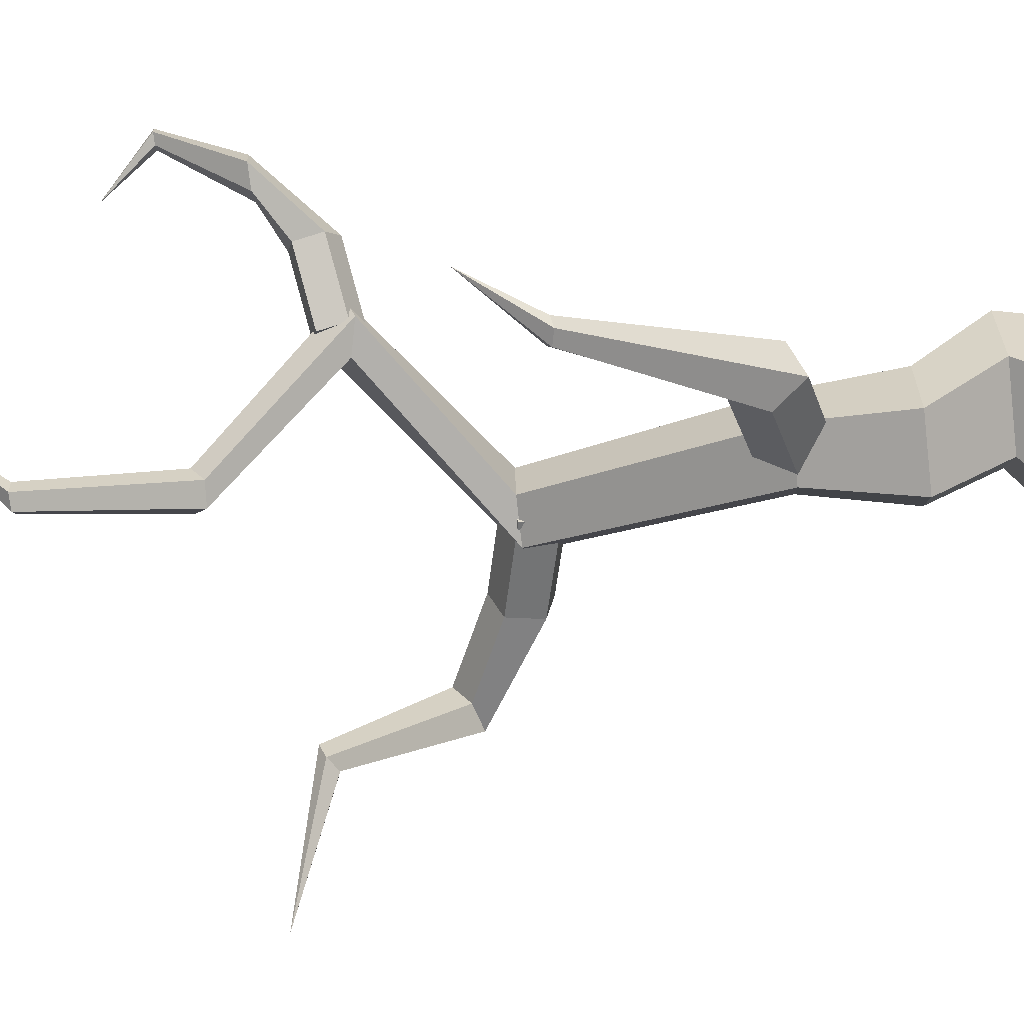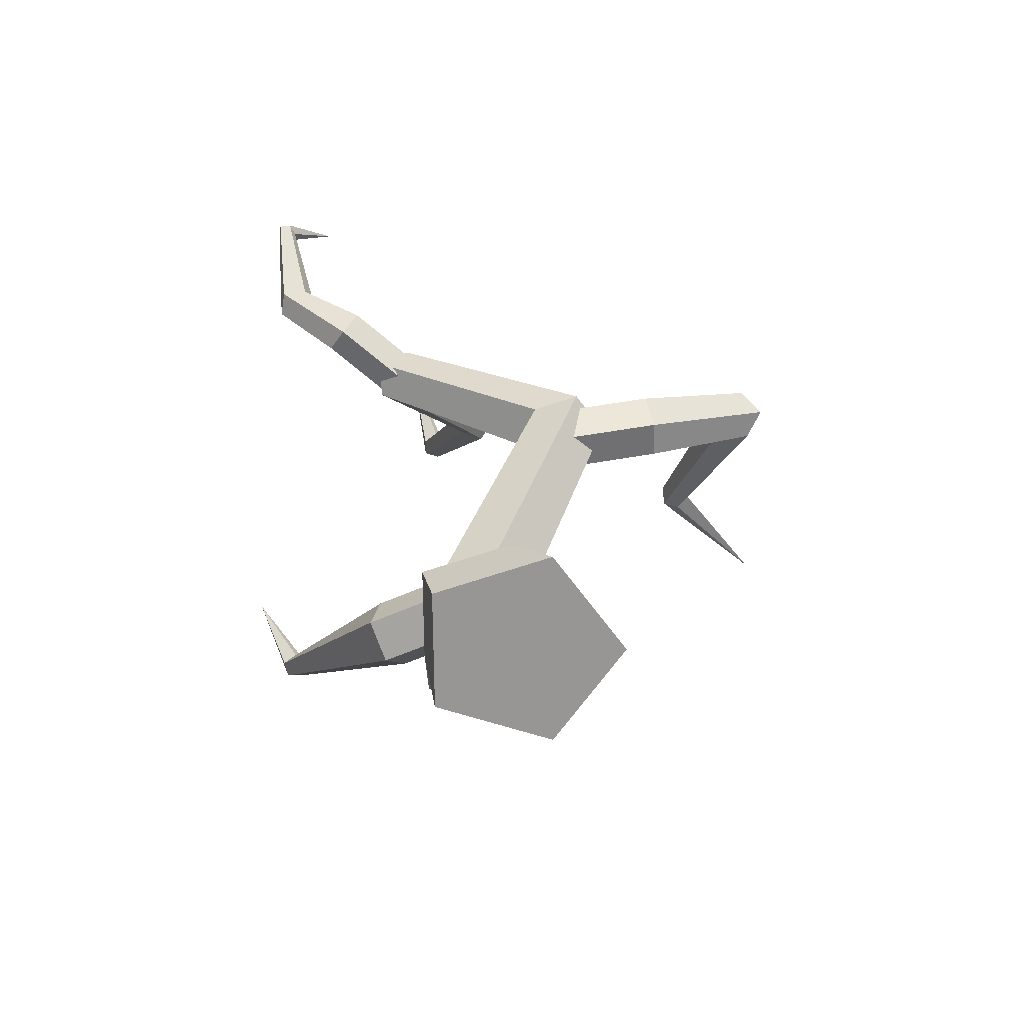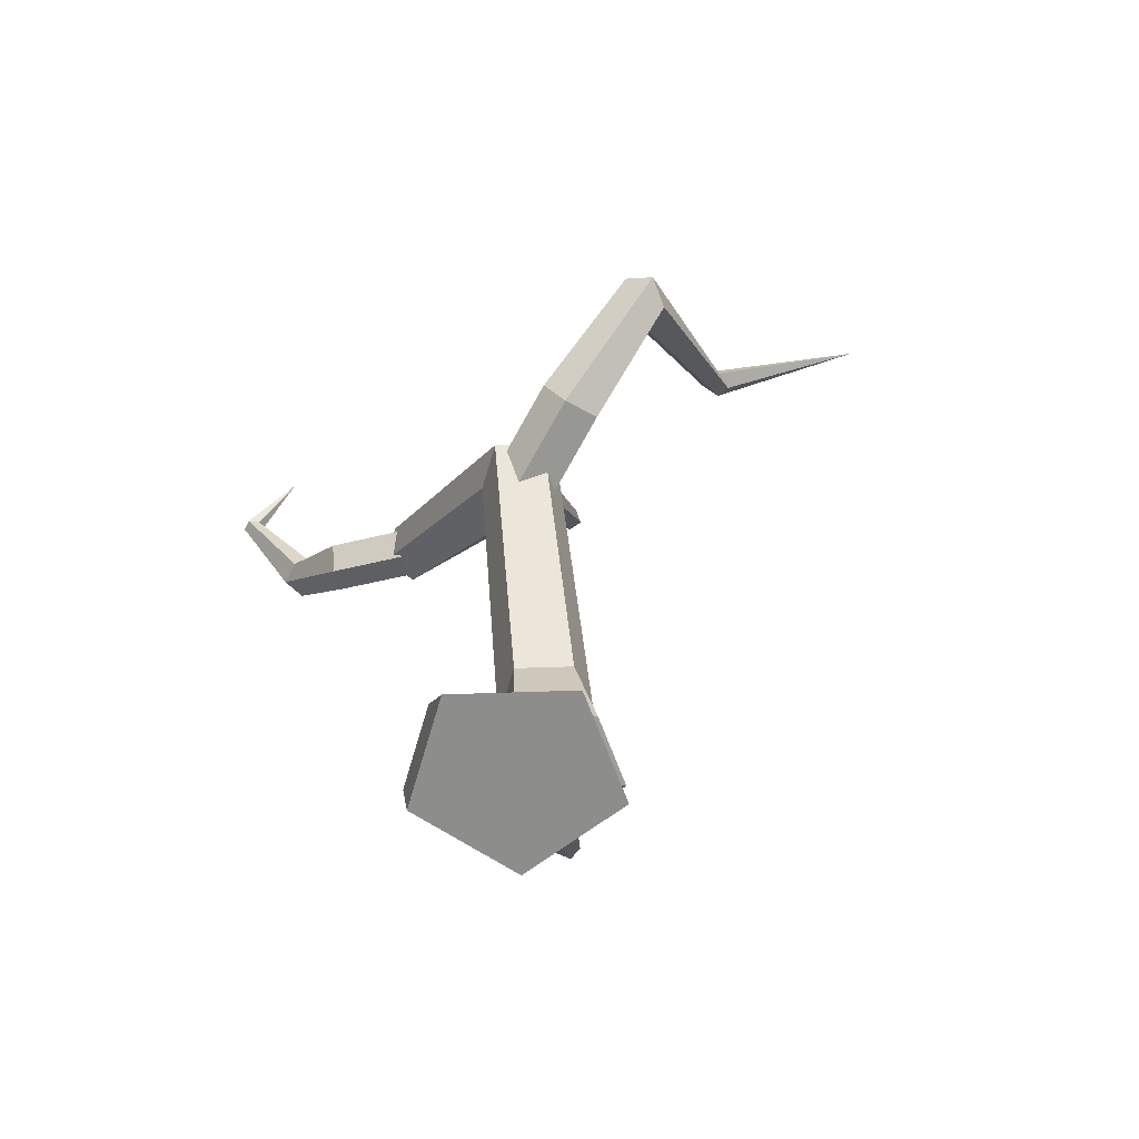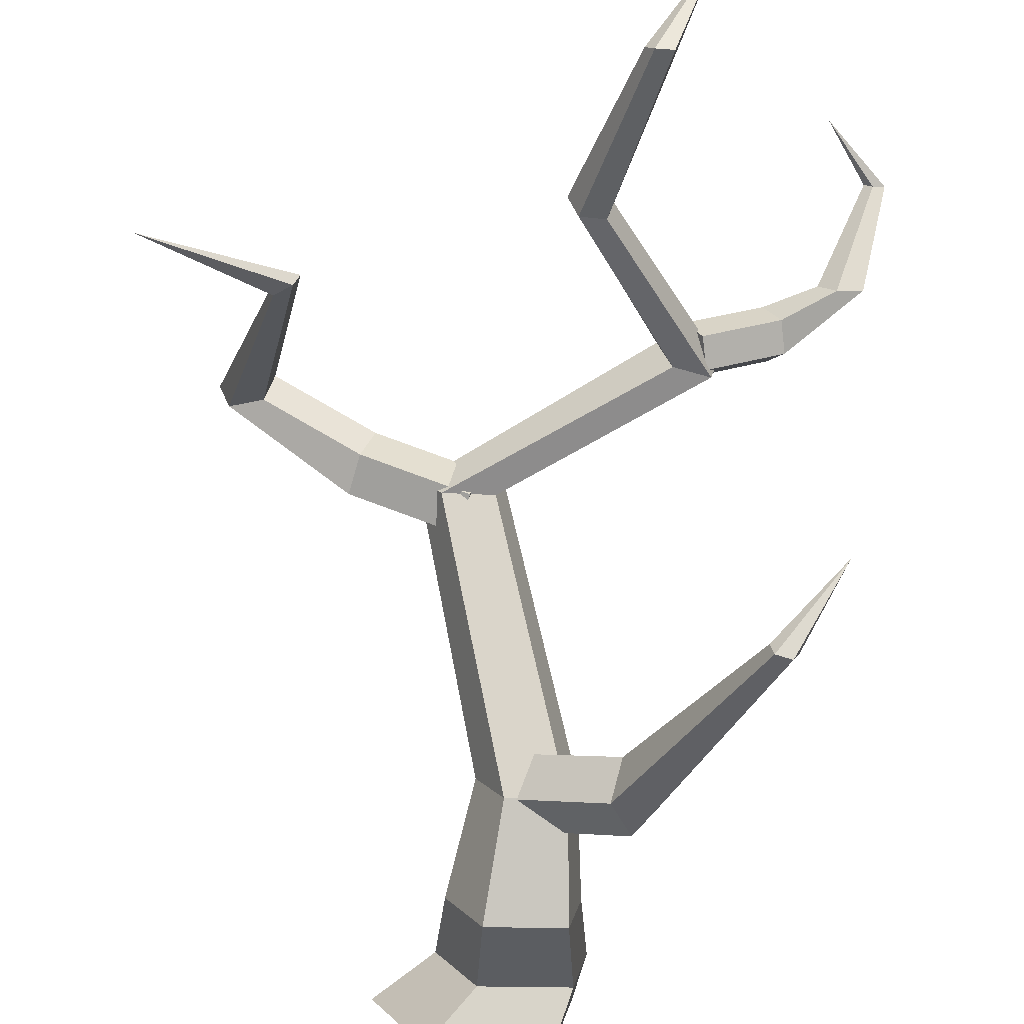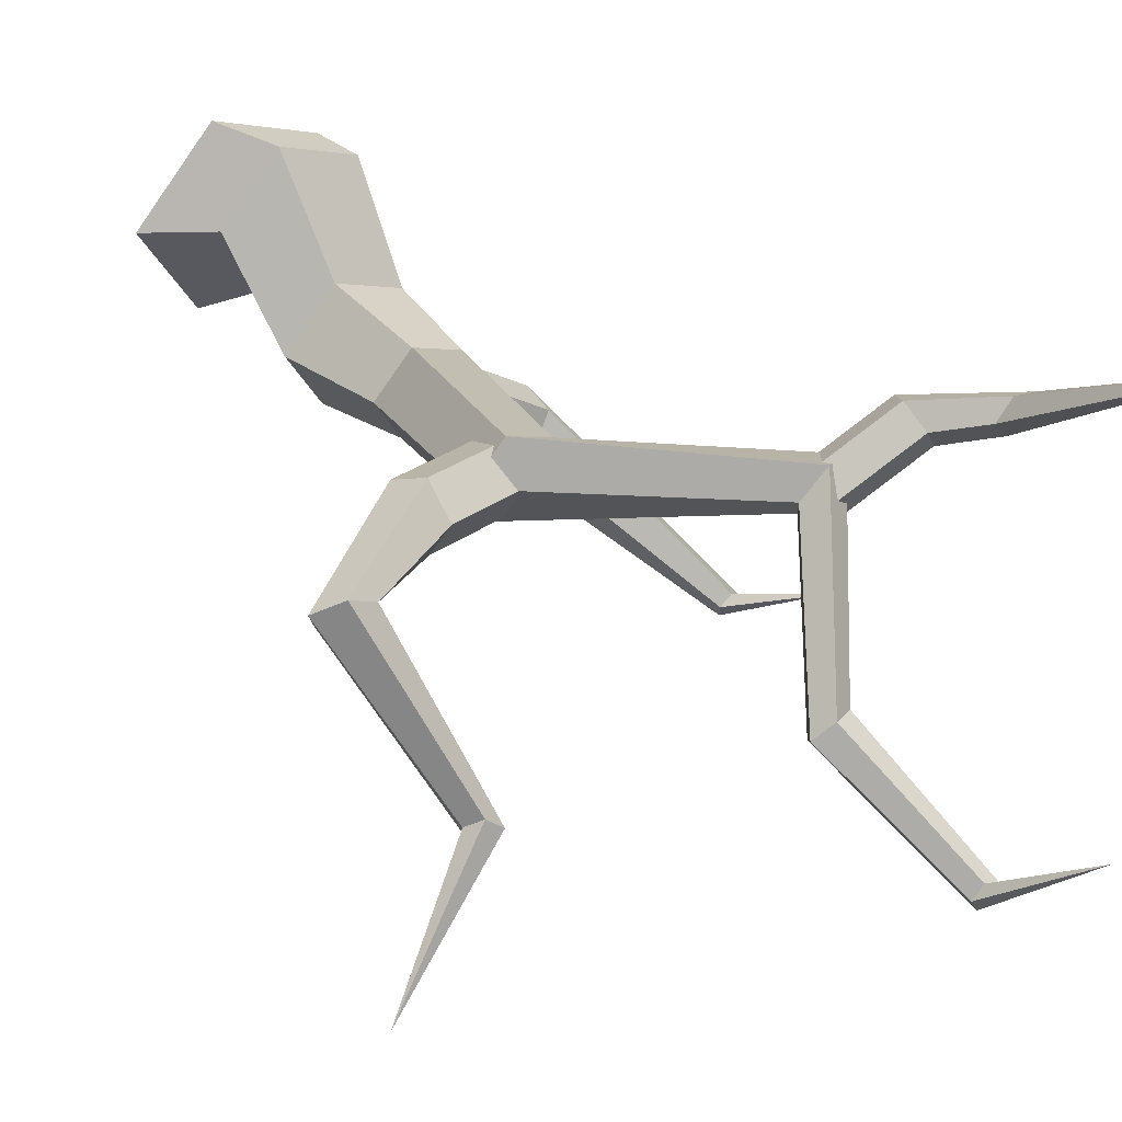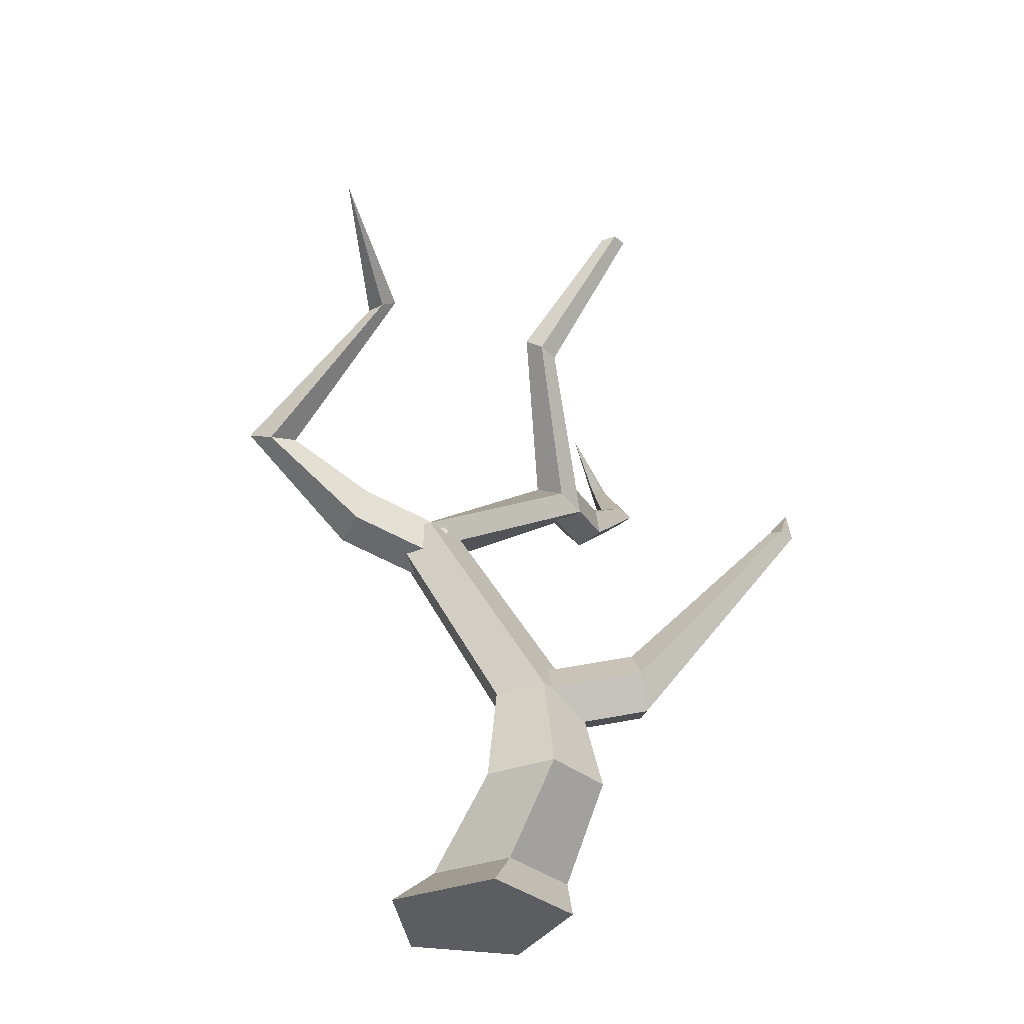
<metadata>
{"format":"obj","ext":"obj","renderer":"f3d","projection":"perspective","resolution":1024,"background":"white","views":[{"elev":-69.1,"azim":-83.4,"up":"+Z"},{"elev":-67.8,"azim":-8.9,"up":"+Y"},{"elev":-64.4,"azim":46.5,"up":"+Y"},{"elev":-78.4,"azim":175.9,"up":"+Z"},{"elev":42.0,"azim":143.8,"up":"+Z"},{"elev":-35.5,"azim":141.9,"up":"+Y"}]}
</metadata>
<code>
v  9.218 0 -0.3323
v  1.422 0 -15.91
v  -5.054 7.202 -11.29
v  0.8547 7.202 0.5172
v  -15.81 0 -13.32
v  -18.11 7.202 -9.324
v  -18.66 0 3.872
v  -20.27 7.202 3.704
v  -3.193 0 11.9
v  -8.552 7.202 9.787
v  -5.061 19.68 -22.33
v  0.0504 19.68 -12.12
v  -16.36 19.68 -20.63
v  -18.23 19.68 -9.359
v  -8.088 19.68 -4.097
v  -6.686 35.96 -18.09
v  -2.897 35.96 -10.52
v  -15.06 35.96 -16.83
v  -16.45 35.96 -8.472
v  -8.93 35.96 -4.571
v  4.31 72.29 -0.8251
v  7.599 72.29 5.751
v  -2.961 72.29 0.2715
v  -4.165 72.29 7.525
v  2.362 72.29 10.91
v  -25.04 91.46 -1.231
v  -22.93 93.92 3.224
v  -30.32 90.27 -0.1816
v  -31.47 91.99 4.923
v  -26.91 94.24 7.028
v  -10.75 111.5 -13.4
v  -9.211 113.7 -10.88
v  -14.4 111.3 -12.62
v  -15.11 113.4 -9.607
v  -11.91 114.8 -8.535
v  -17.93 133.5 -26.68
v  -25.37 145.2 -13.49
v  -16.79 133.5 -24.42
v  -20.43 133.5 -26.3
v  -20.84 133.5 -23.81
v  -18.6 133.5 -22.64
v  -26.42 96.76 3.817
v  -37.24 98.87 9.785
v  -36.65 95.02 12.23
v  -25.83 92.9 6.257
v  -28.74 95.67 -0.004
v  -39.56 97.79 5.964
v  -29.58 91.15 0.0751
v  -40.4 93.27 6.043
v  -27.78 89.44 3.945
v  -38.6 91.56 9.913
v  -44.44 102.2 9.817
v  -46.74 102.4 12.9
v  -46.71 102.1 6.852
v  -50.41 102.3 8.1
v  -50.43 102.4 11.84
v  -50.62 115.5 19.6
v  -51.69 115.6 21.04
v  -51.68 115.5 18.22
v  -53.41 115.6 18.8
v  -53.42 115.6 20.54
v  -44.73 124.2 17.8
v  0.5023 72.37 -0.7955
v  15.61 76.06 2.7
v  16.83 70.38 3.432
v  1.717 66.7 -0.0632
v  -1.217 74.54 4.361
v  13.89 78.22 7.857
v  -1.066 70.2 8.281
v  14.05 73.88 11.78
v  0.7475 65.35 5.546
v  15.86 69.04 9.042
v  29.1 82.17 5.099
v  33.73 80.87 5.453
v  28.02 84.89 8.937
v  31.98 85.26 11.66
v  35.51 82.77 9.509
v  24.5 100.7 -16.94
v  26.92 99.19 -16.66
v  23.78 101.7 -14.35
v  25.77 100.9 -12.47
v  27.71 99.28 -13.89
v  43.2 107.3 -29.57
v  -6.308 35.27 -16.4
v  -20.07 38.86 -26.61
v  -21.36 44.05 -23.06
v  -7.593 40.47 -12.84
v  -9.485 30.3 -13.86
v  -23.25 33.88 -24.08
v  -12.73 32.42 -8.741
v  -26.5 36 -18.95
v  -11.56 38.7 -8.111
v  -25.33 42.29 -18.32
v  -37.01 64.27 -44.33
v  -36.53 64.93 -42.13
v  -39.31 63.78 -44.45
v  -40.24 64.14 -42.33
v  -38.53 64.85 -40.89
v  -45.95 75.1 -37.43
g Baum01
f 1 2 3 4
f 2 5 6 3
f 5 7 8 6
f 7 9 10 8
f 9 1 4 10
f 5 2 1 7
f 9 7 1
f 4 3 11 12
f 3 6 13 11
f 6 8 14 13
f 8 10 15 14
f 10 4 12 15
f 12 11 16 17
f 11 13 18 16
f 13 14 19 18
f 14 15 20 19
f 15 12 17 20
f 17 16 21 22
f 16 18 23 21
f 18 19 24 23
f 19 20 25 24
f 20 17 22 25
f 22 21 26 27
f 21 23 28 26
f 23 24 29 28
f 24 25 30 29
f 25 22 27 30
f 26 31 32 27
f 26 28 33 31
f 28 29 34 33
f 30 35 34 29
f 27 32 35 30
f 36 37 38
f 39 37 36
f 40 37 39
f 41 37 40
f 38 37 41
f 42 43 44 45
f 46 47 43 42
f 48 49 47 46
f 50 51 49 48
f 45 44 51 50
f 46 42 45 48
f 50 48 45
f 52 53 44 43
f 54 52 43 47
f 55 54 47 49
f 56 55 49 51
f 53 56 51 44
f 53 52 57 58
f 52 54 59 57
f 54 55 60 59
f 55 56 61 60
f 56 53 58 61
f 58 57 62
f 57 59 62
f 59 60 62
f 60 61 62
f 61 58 62
f 63 64 65 66
f 67 68 64 63
f 69 70 68 67
f 71 72 70 69
f 66 65 72 71
f 67 63 66 69
f 71 69 66
f 73 74 65 64
f 75 73 64 68
f 76 75 68 70
f 77 76 70 72
f 74 77 72 65
f 74 73 78 79
f 73 75 80 78
f 75 76 81 80
f 76 77 82 81
f 77 74 79 82
f 79 78 83
f 78 80 83
f 80 81 83
f 81 82 83
f 82 79 83
f 84 85 86 87
f 88 89 85 84
f 90 91 89 88
f 92 93 91 90
f 87 86 93 92
f 88 84 87 90
f 92 90 87
f 86 85 94 95
f 85 89 96 94
f 89 91 97 96
f 91 93 98 97
f 93 86 95 98
f 95 94 99
f 94 96 99
f 96 97 99
f 97 98 99
f 98 95 99
f 31 36 38 32
f 39 36 31 33
f 40 39 33 34
f 35 41 40 34
f 32 38 41 35

</code>
